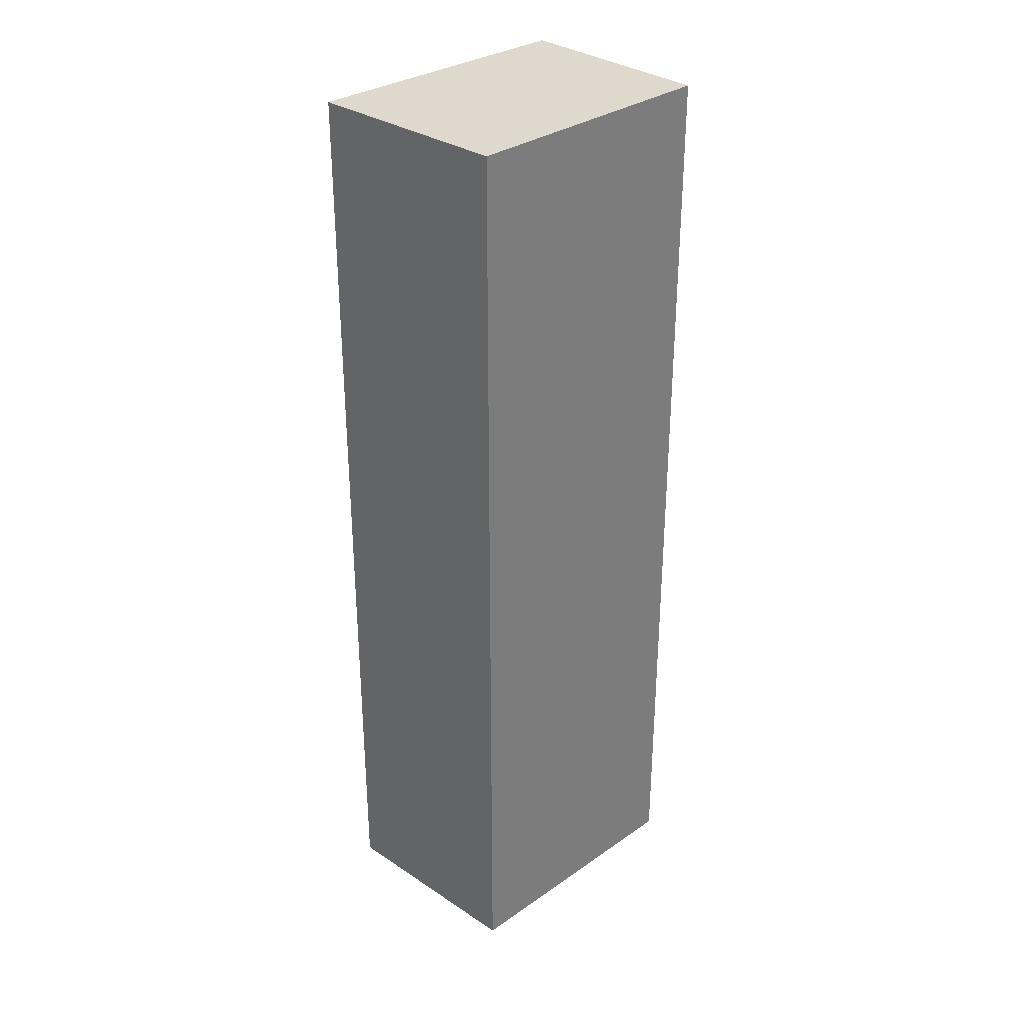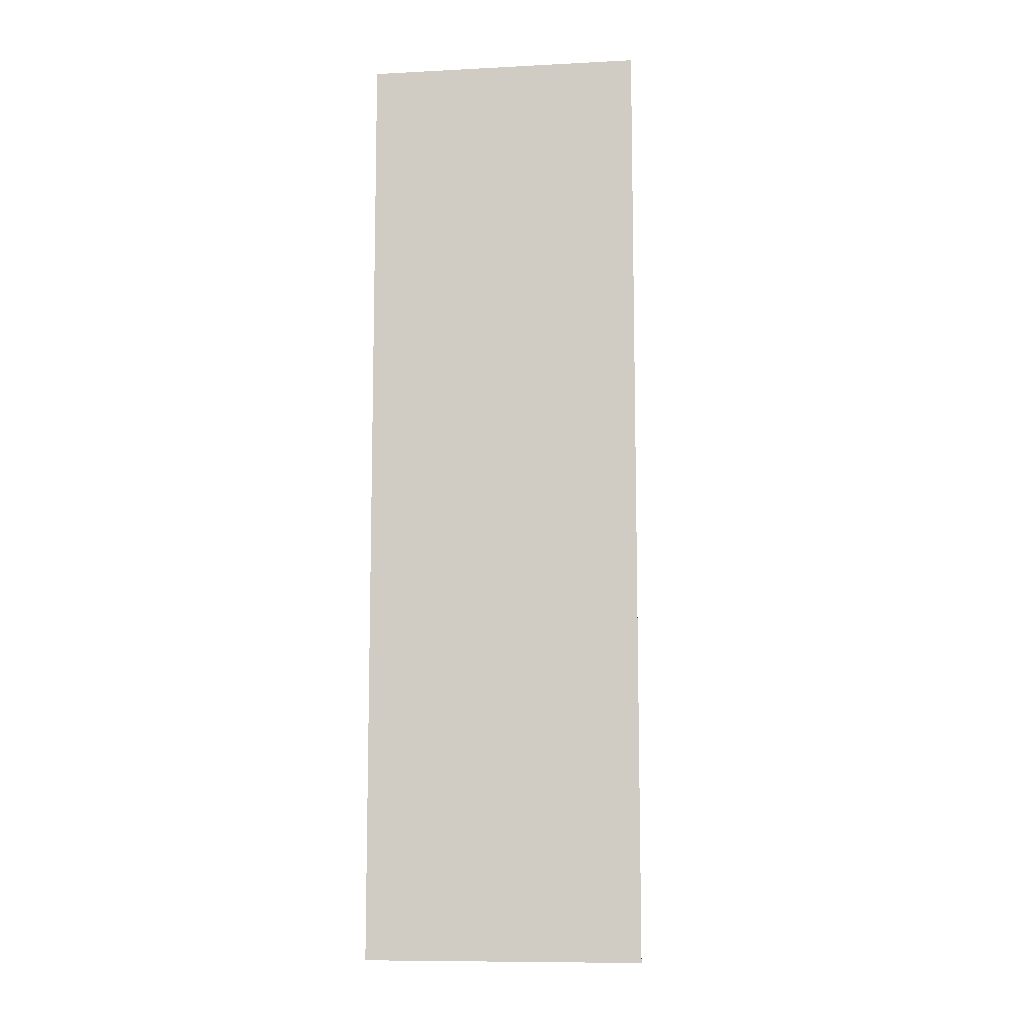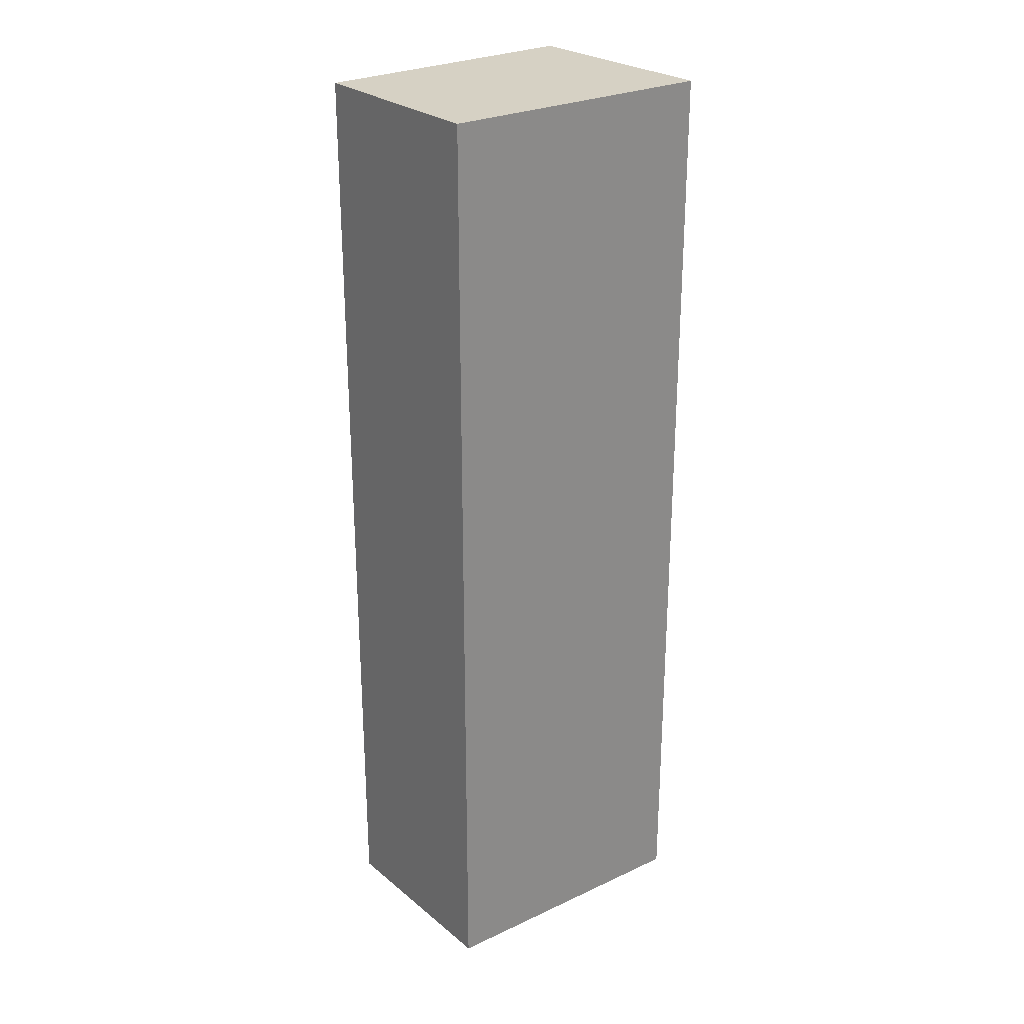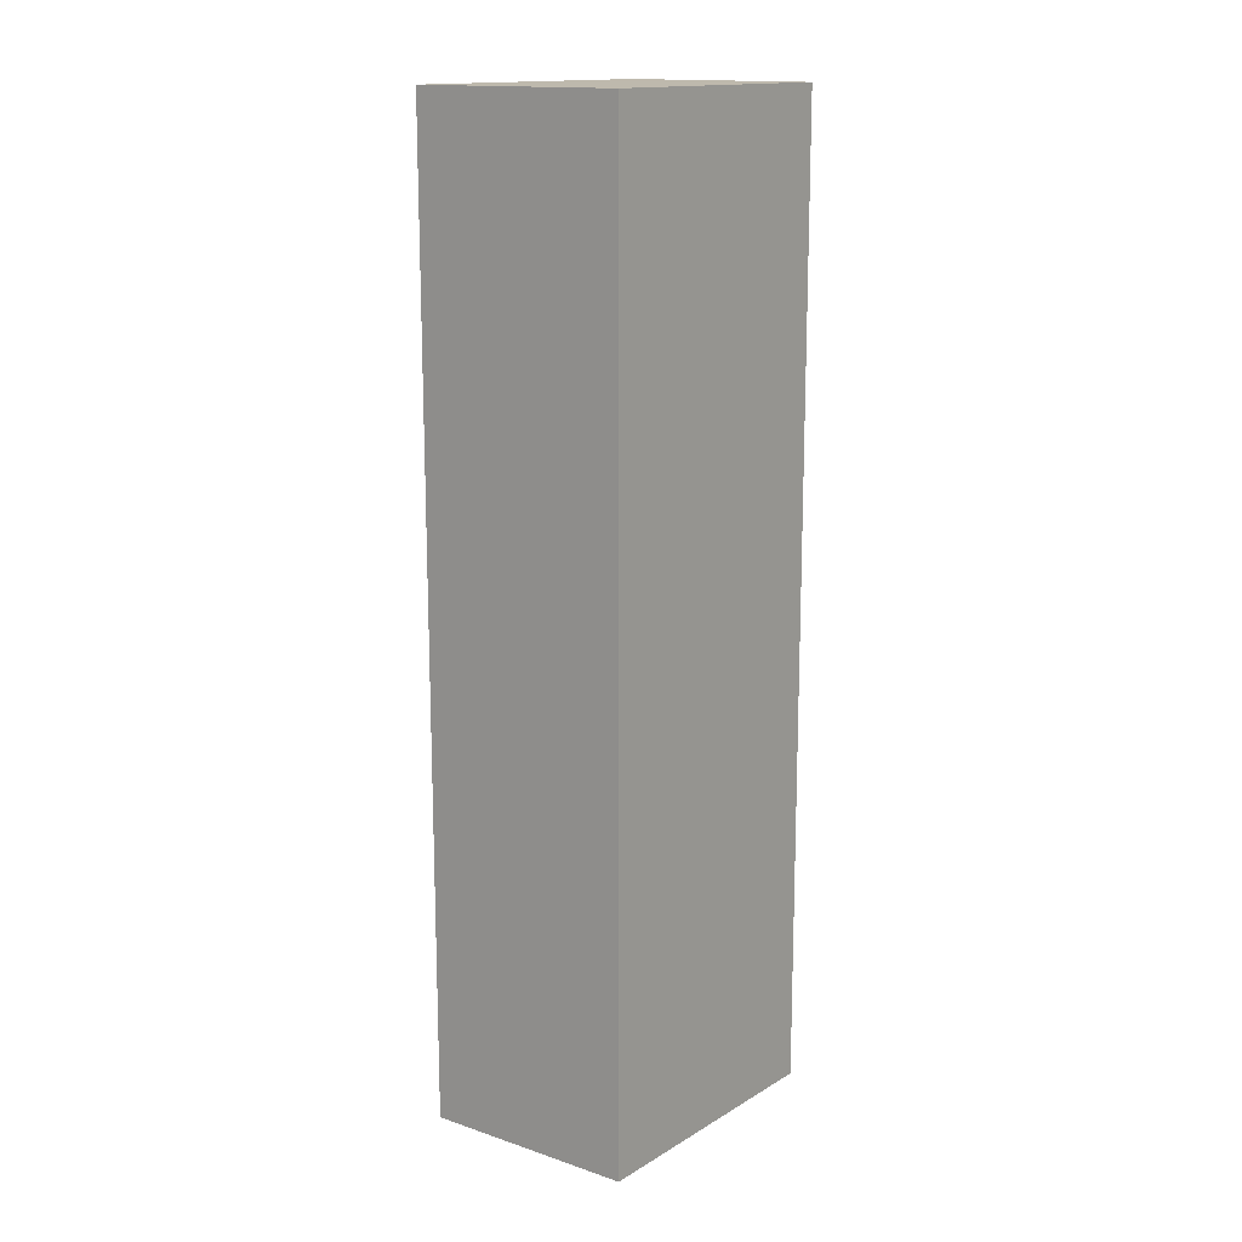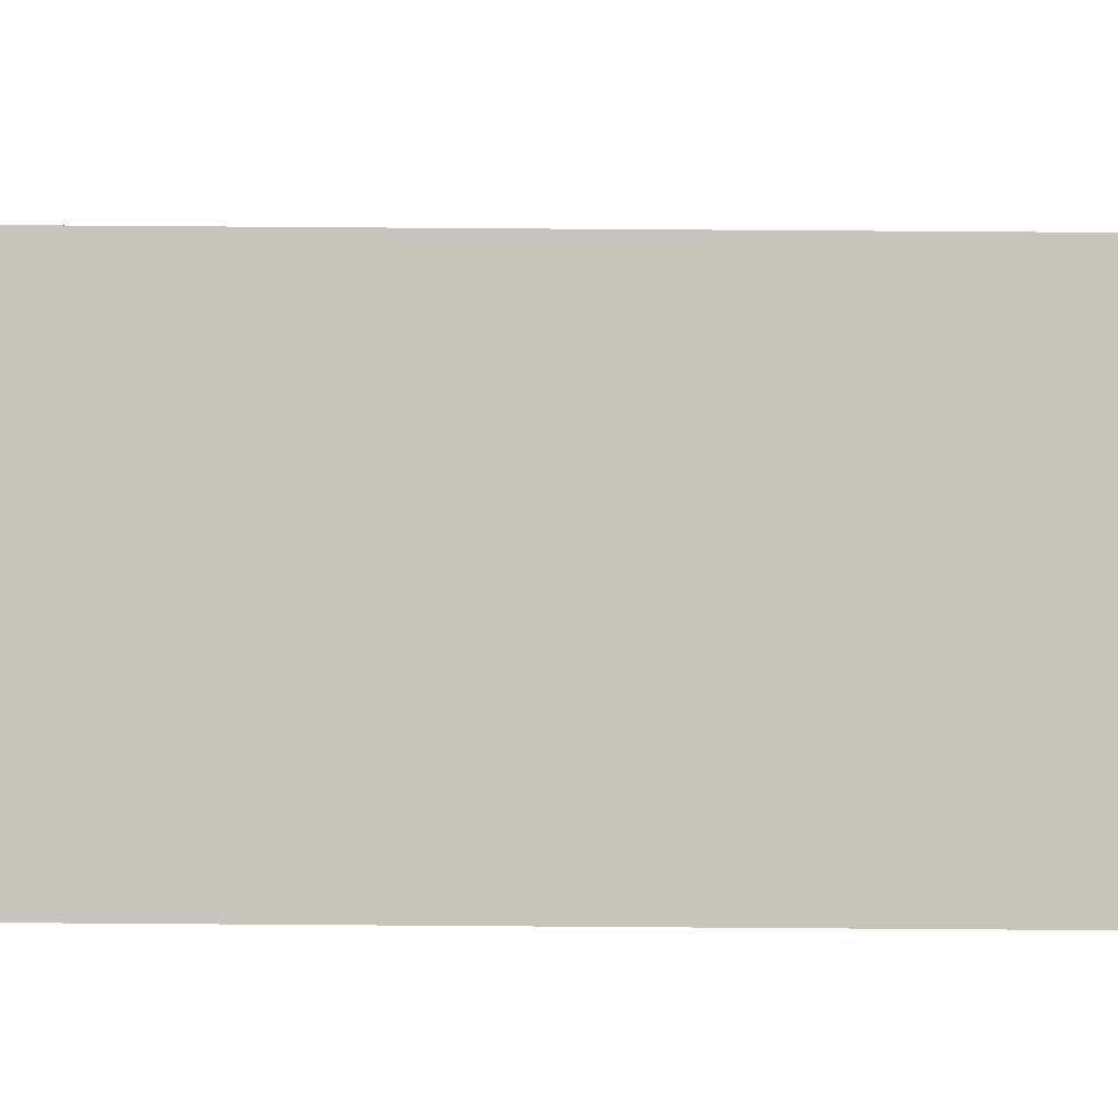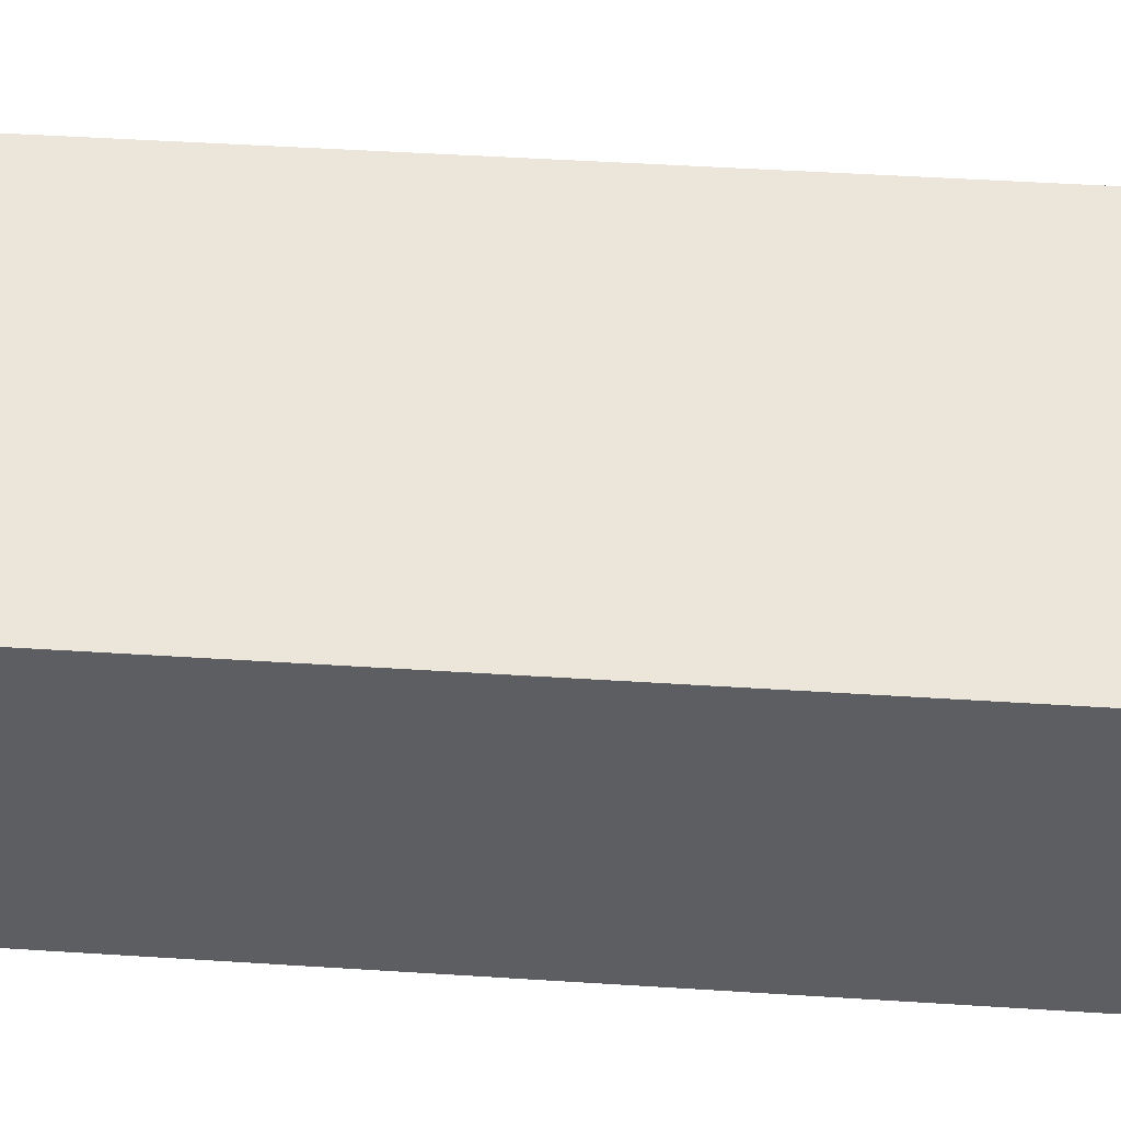
<metadata>
{"format":"obj","ext":"obj","renderer":"f3d","projection":"perspective","resolution":1024,"background":"white","views":[{"elev":32.2,"azim":-31.7,"up":"+Y"},{"elev":-9.7,"azim":-161.7,"up":"+Y"},{"elev":26.7,"azim":154.6,"up":"+Y"},{"elev":15.1,"azim":-38.9,"up":"+Y"},{"elev":78.2,"azim":90.4,"up":"+Z"},{"elev":37.4,"azim":95.0,"up":"+Z"}]}
</metadata>
<code>
v  0.297 5.079 1.071
v  1.469 5.079 -0.278
v  0 5.079 3.11e-16
v  1.711 5.079 0.759
v  0 0 0
v  0.297 -6.558e-17 1.071
v  1.711 -4.648e-17 0.759
v  1.469 1.702e-17 -0.278
g defaultobject
f 1 2 3
f 2 1 4
f 5 1 3
f 1 5 6
f 6 4 1
f 4 6 7
f 7 2 4
f 2 7 8
f 8 3 2
f 3 8 5
f 8 6 5
f 6 8 7

</code>
